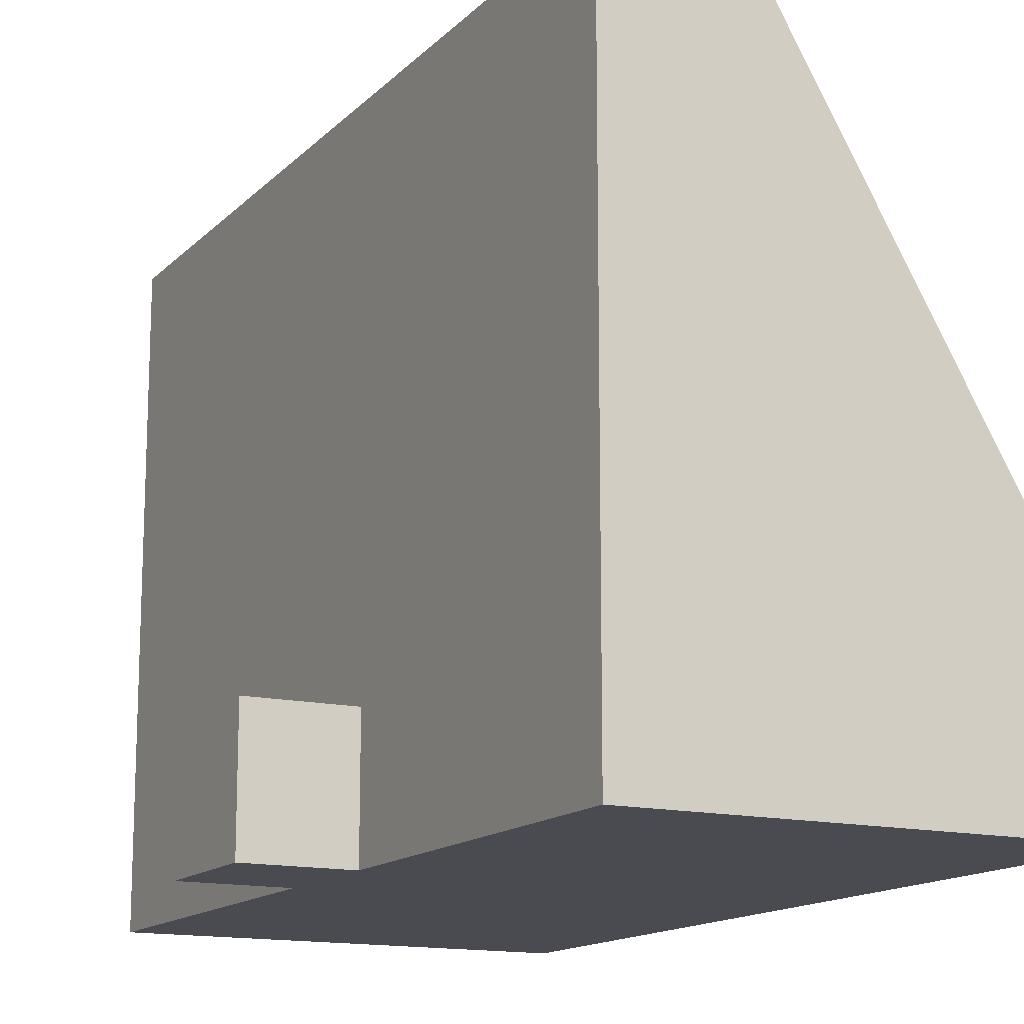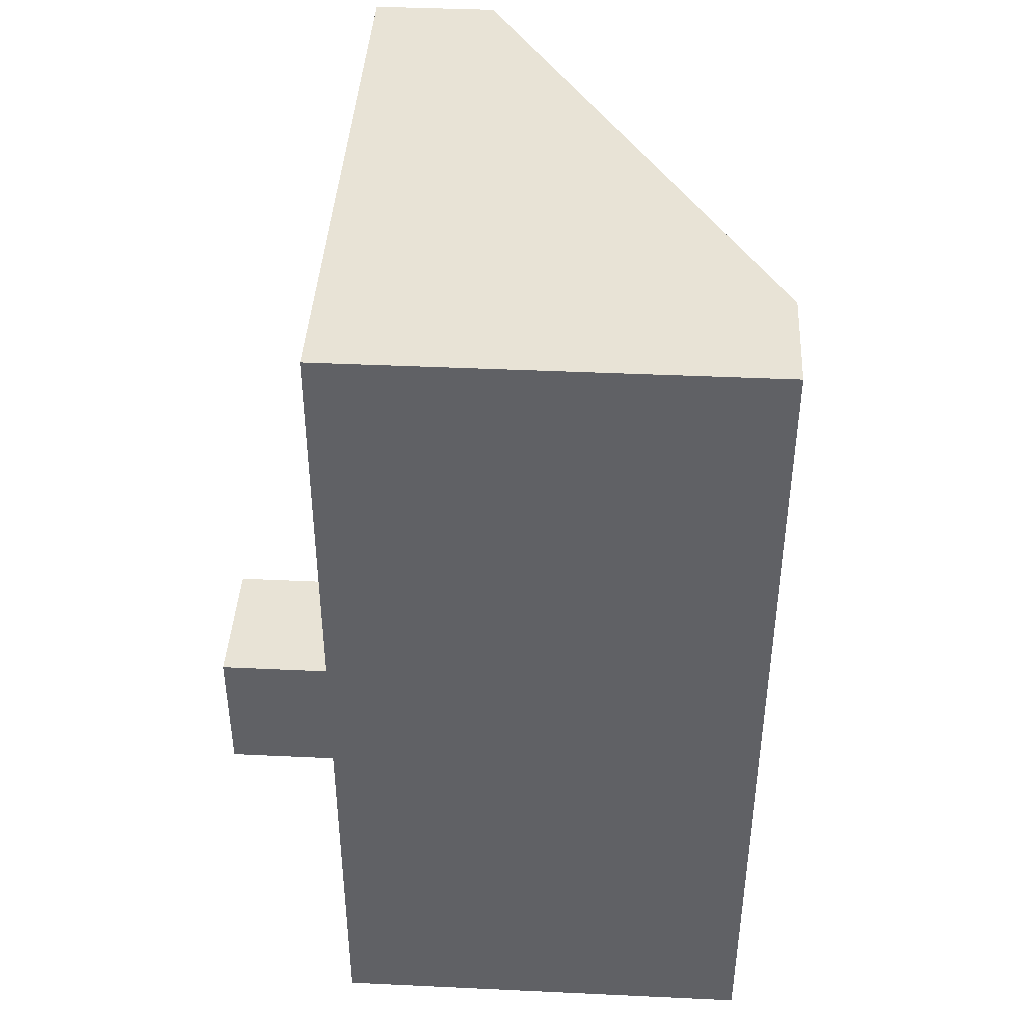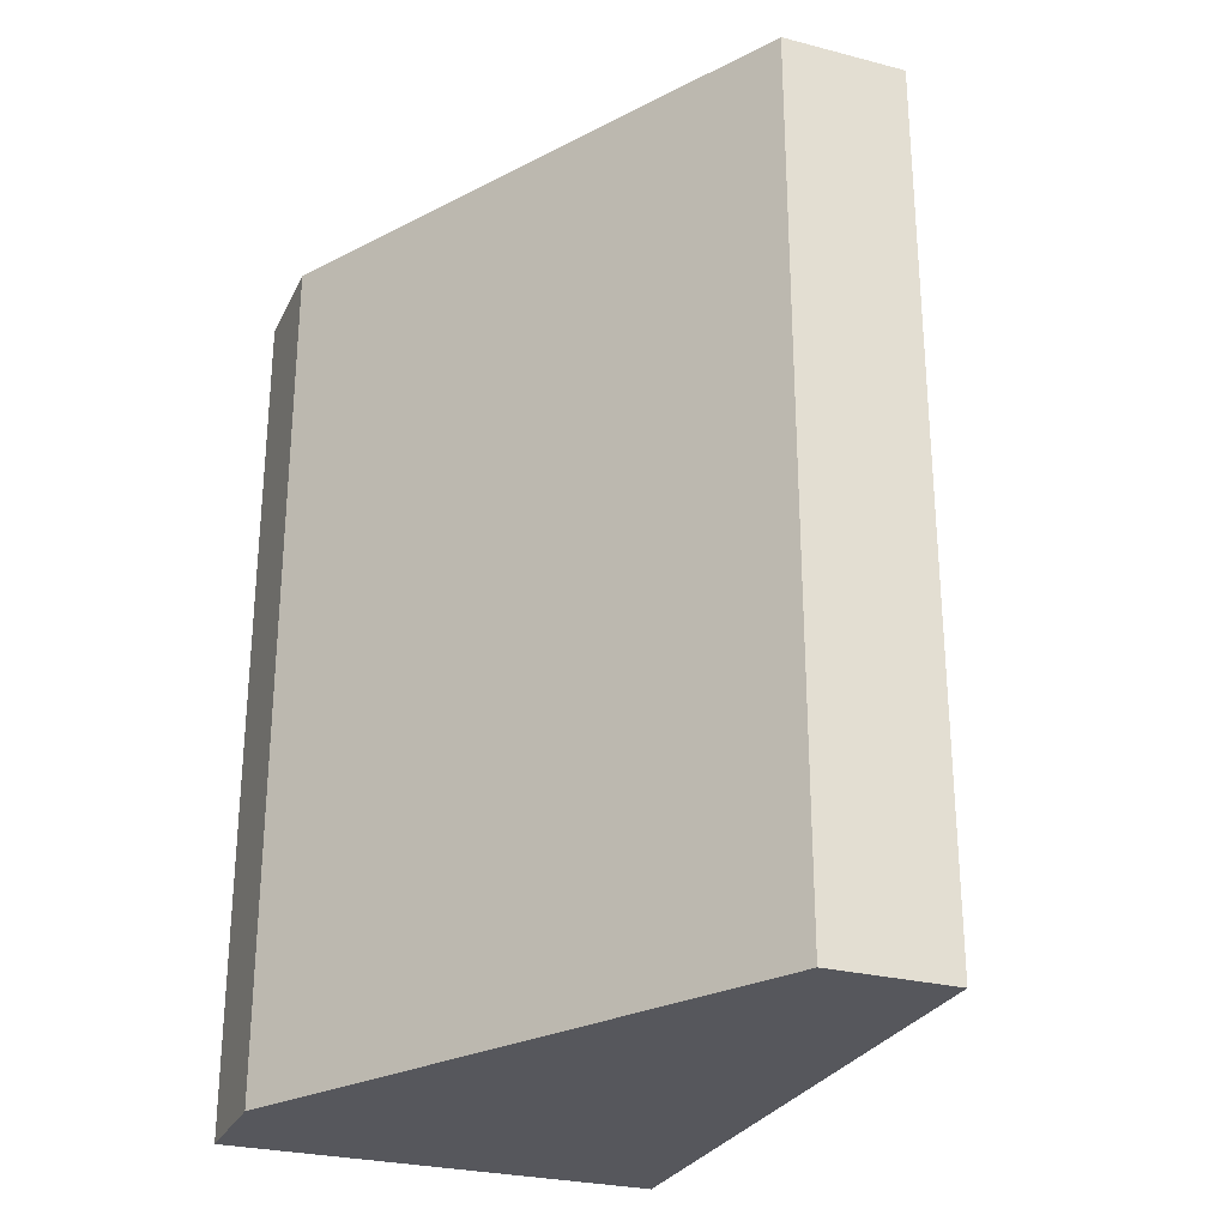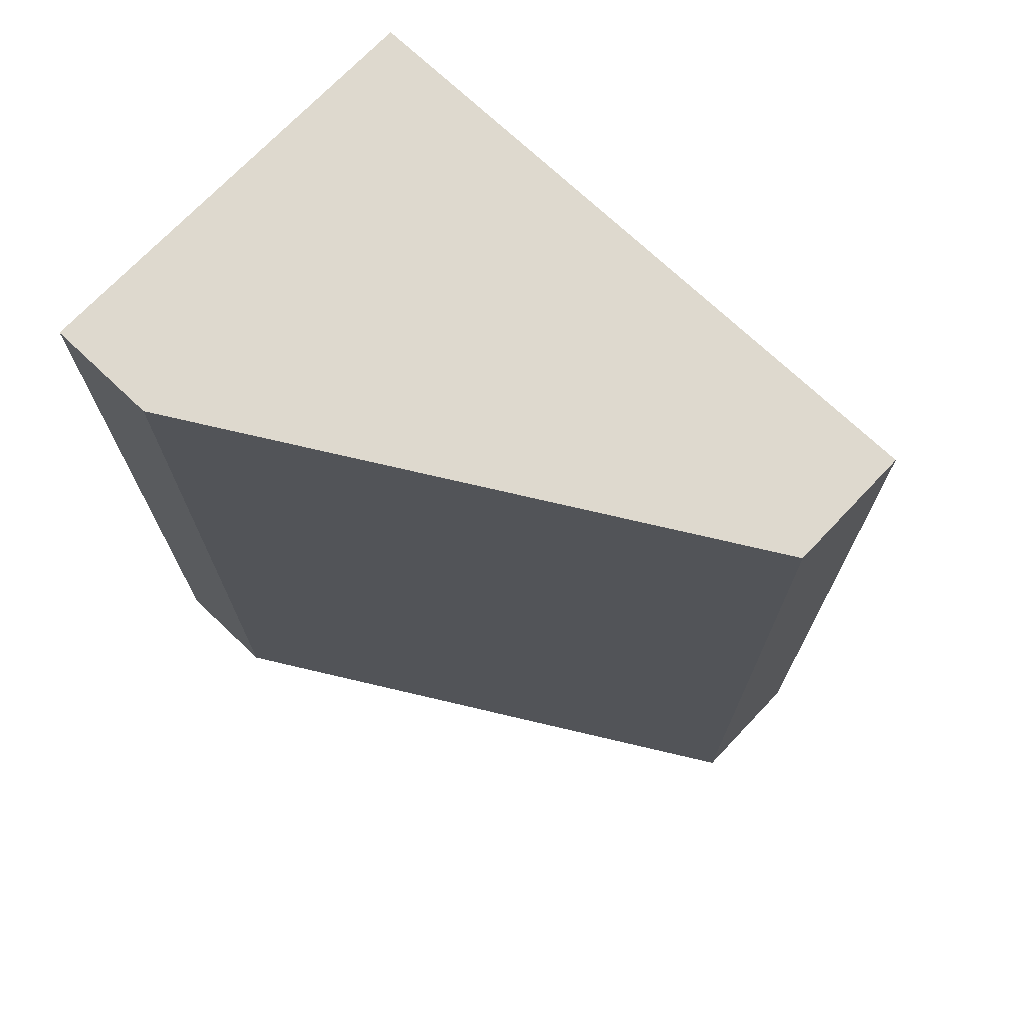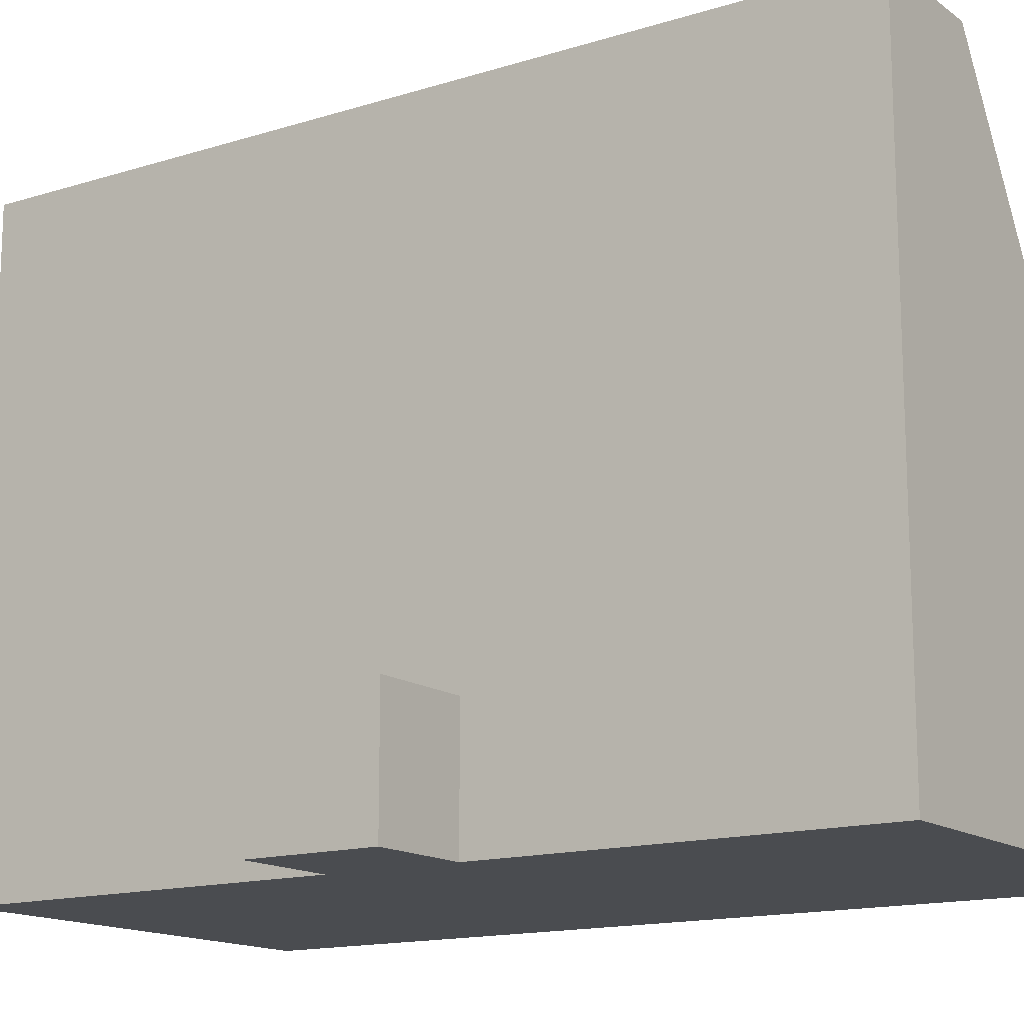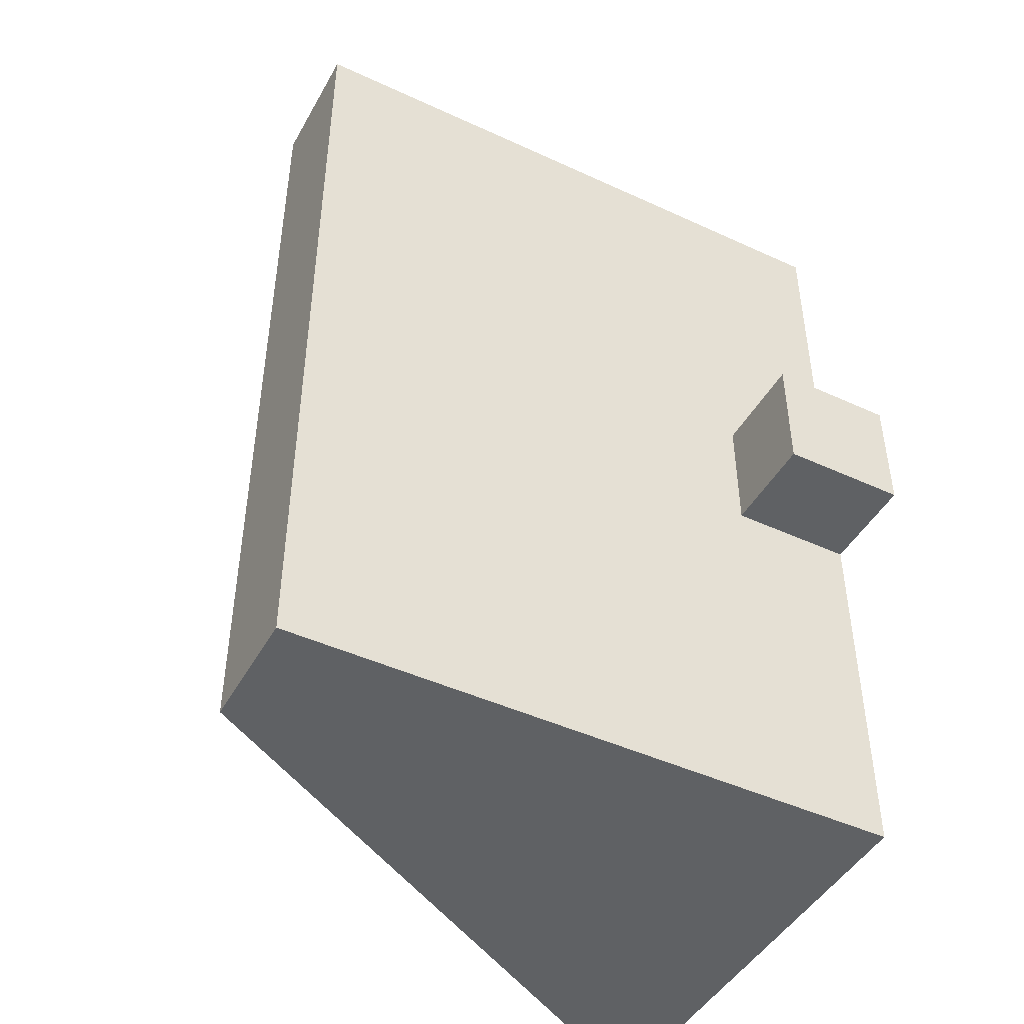
<metadata>
{"format":"obj","ext":"obj","renderer":"f3d","projection":"perspective","resolution":1024,"background":"white","views":[{"elev":-14.5,"azim":152.5,"up":"+Z"},{"elev":41.5,"azim":-176.8,"up":"+Y"},{"elev":-27.5,"azim":-21.6,"up":"+Y"},{"elev":71.6,"azim":-46.5,"up":"+Y"},{"elev":-14.8,"azim":124.0,"up":"+Z"},{"elev":-45.7,"azim":62.1,"up":"+Y"}]}
</metadata>
<code>
g ソリッド1
v -0.056 0.025 0.05
v -0.056 -0.025 0.05
v -0.016 -0.025 0.05
v -0.016 0.025 0.05
v -0.056 0.025 0
v -0.016 0.025 0
v -0.056 -0.025 0
v -0.016 -0.025 0
v -0.106 -0.175 0.25
v -0.056 -0.175 0.25
v -0.056 0.175 0.25
v -0.106 0.175 0.25
v -0.226 0.175 0.044
v -0.226 -0.175 0.044
v -0.226 0.175 0
v -0.226 -0.175 0
v -0.056 0.175 0
v -0.056 -0.175 0
f 1 2 4
f 4 2 3
f 5 1 6
f 6 1 4
f 2 7 3
f 3 7 8
f 3 8 4
f 4 8 6
f 9 10 12
f 12 10 11
f 14 9 13
f 13 9 12
f 15 16 13
f 13 16 14
f 15 13 17
f 17 13 12
f 17 12 11
f 5 17 1
f 1 17 11
f 1 11 10
f 1 10 2
f 2 10 18
f 2 18 7
f 16 18 14
f 14 18 9
f 9 18 10
f 18 16 7
f 7 16 5
f 7 5 6
f 16 15 5
f 5 15 17
f 6 8 7

</code>
